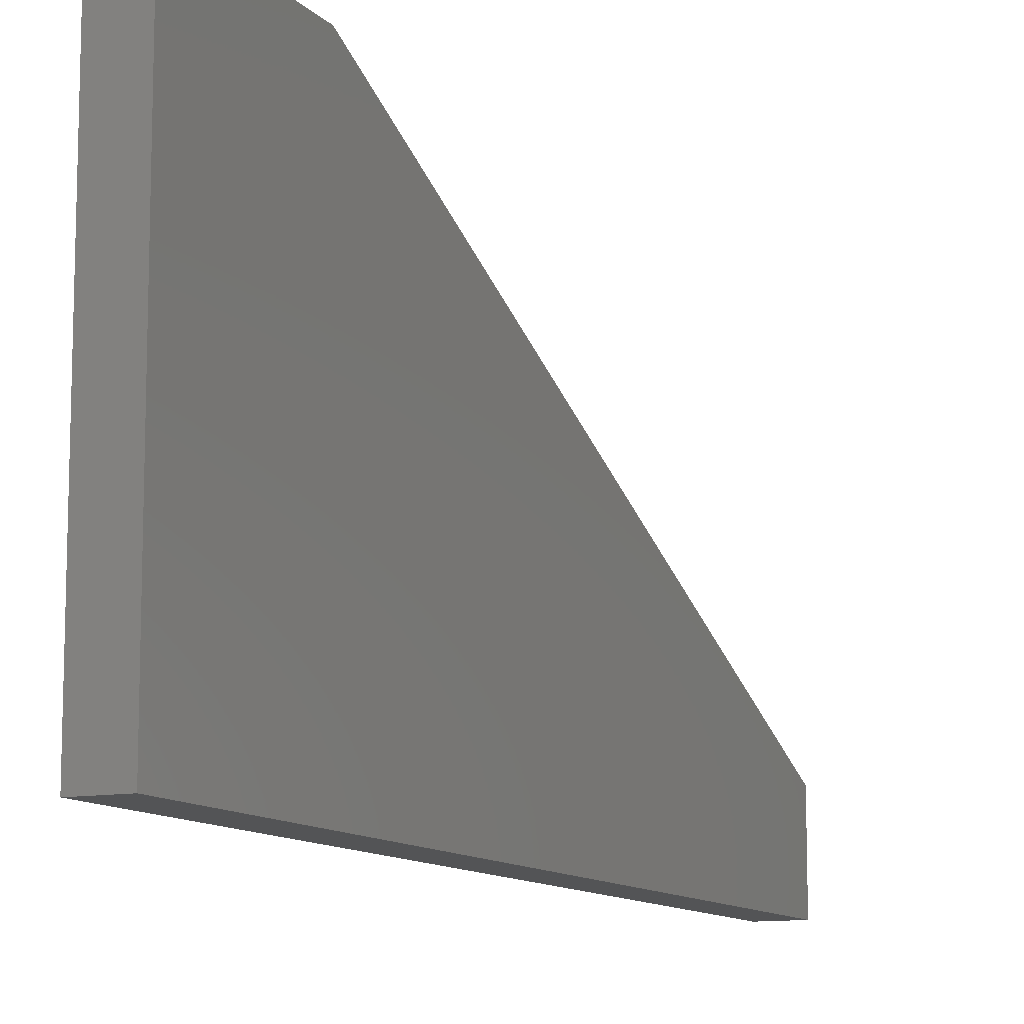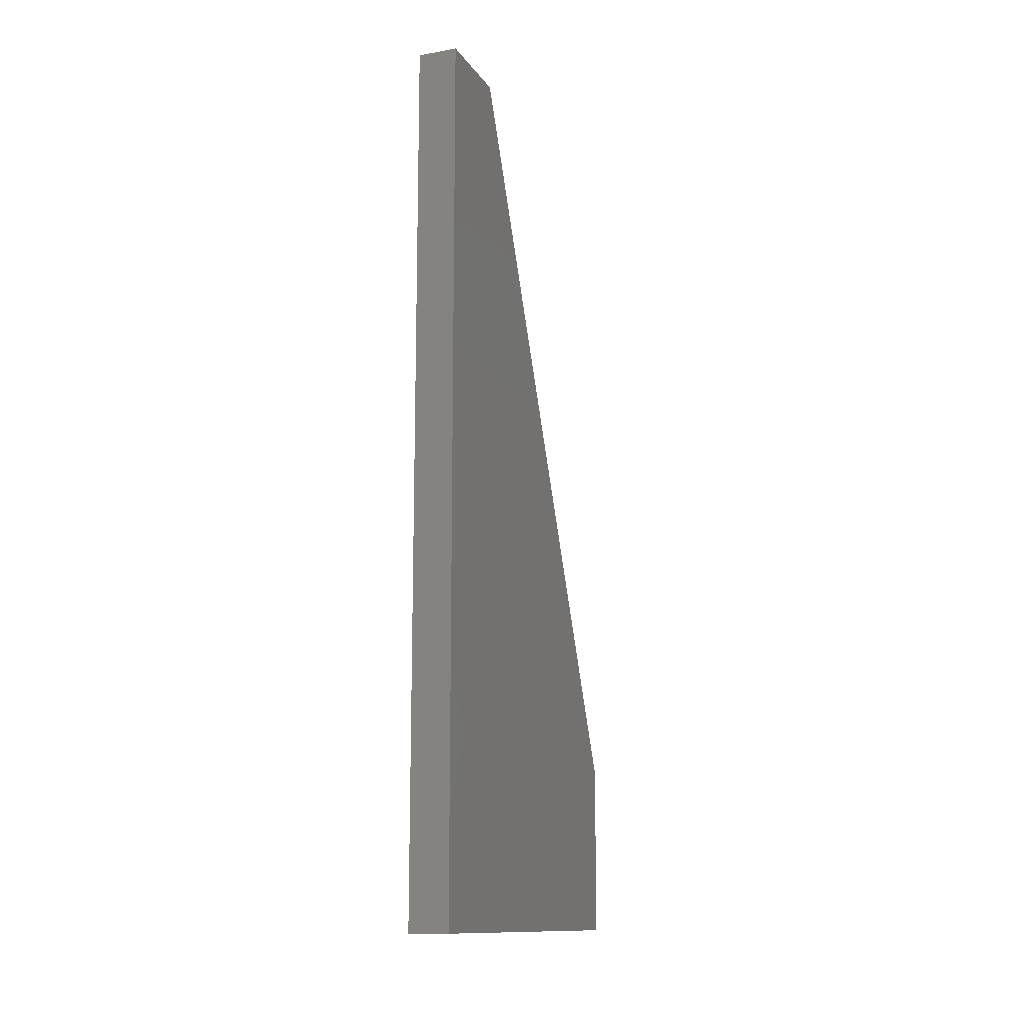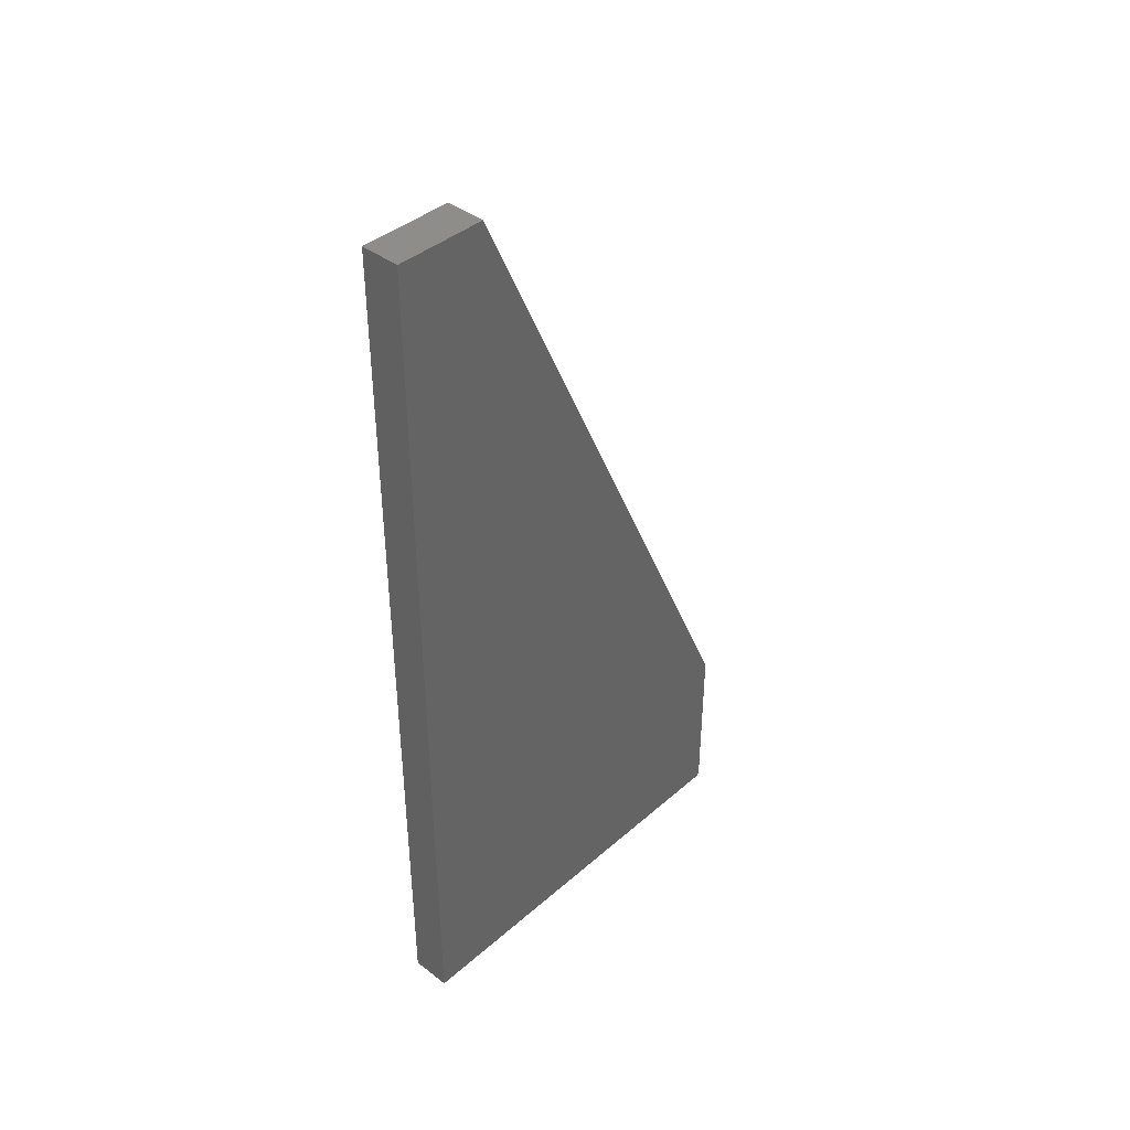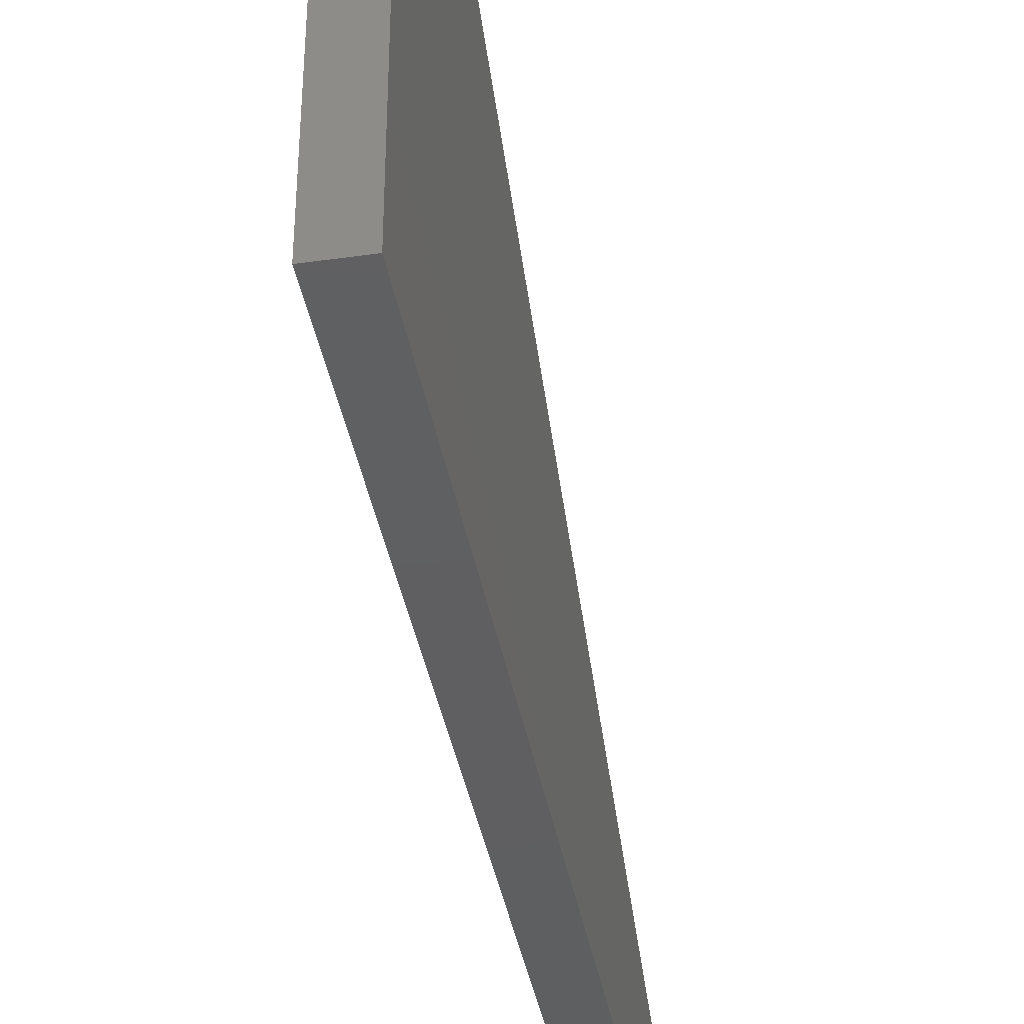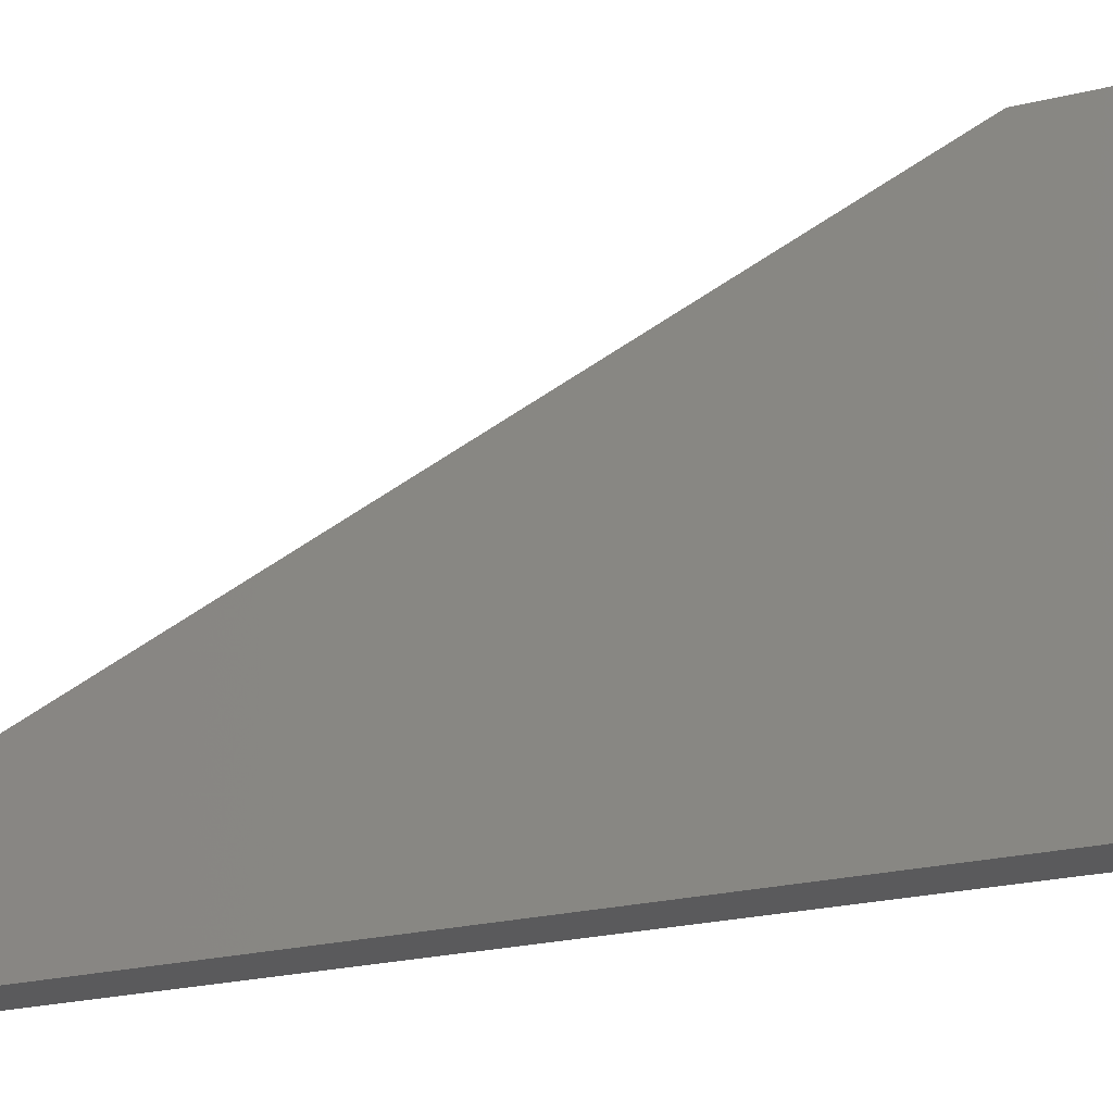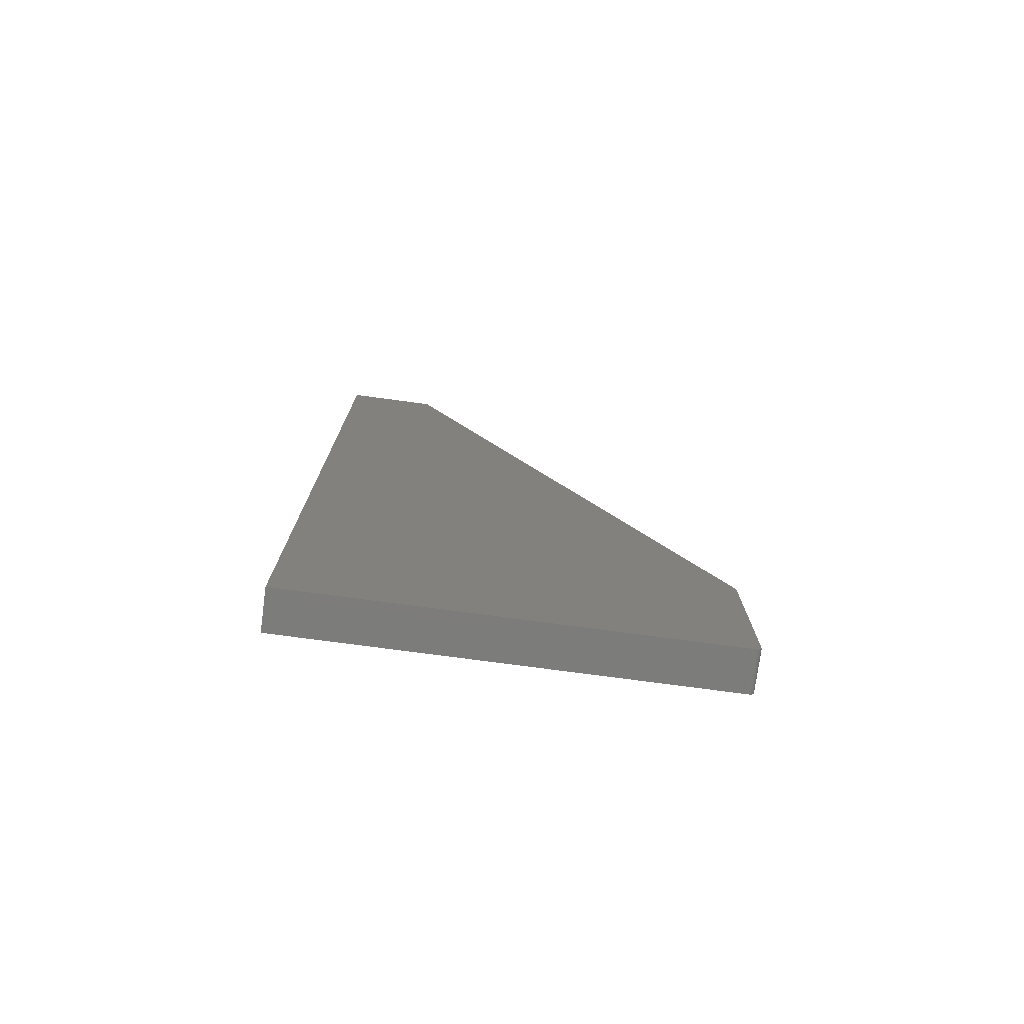
<metadata>
{"format":"stl","ext":"stl","renderer":"f3d","projection":"perspective","resolution":1024,"background":"white","views":[{"elev":-11.2,"azim":-155.1,"up":"+Y"},{"elev":-13.0,"azim":21.5,"up":"+Z"},{"elev":40.2,"azim":43.2,"up":"+Z"},{"elev":-39.0,"azim":-170.0,"up":"+Y"},{"elev":-24.5,"azim":111.6,"up":"+Y"},{"elev":-75.8,"azim":82.4,"up":"+Z"}]}
</metadata>
<code>
# stl→obj: 26 verts, 48 faces
v 0.0625 0.3976 -0.6094
v 0.0625 0.3976 -0.3438
v 0.0625 -0.1061 0.75
v 0.0625 0.3941 -0.6159
v 0.0625 -0.25 -0.6172
v 0.0625 0.3898 -0.6172
v 0.0625 0.3913 -0.617
v 0.0625 0.3928 -0.6166
v 0.0625 -0.25 0.75
v 0.0625 0.3953 -0.6149
v 0.0625 0.3963 -0.6137
v 0.0625 0.397 -0.6124
v 0.0625 0.3975 -0.6109
v -1.518e-16 -0.1061 0.75
v -3.036e-17 0.3976 -0.3438
v -8.674e-19 0.3976 -0.6094
v -1.462e-19 0.3941 -0.6159
v -6.602e-20 0.3928 -0.6166
v -1.667e-20 0.3913 -0.617
v 4.349e-33 0.3898 -0.6172
v 0 -0.25 -0.6172
v -1.518e-16 -0.25 0.75
v -6.981e-19 0.3975 -0.6109
v -5.354e-19 0.397 -0.6124
v -3.855e-19 0.3963 -0.6137
v -2.54e-19 0.3953 -0.6149
f 1 2 3
f 4 5 6
f 4 6 7
f 4 7 8
f 9 5 4
f 9 4 10
f 9 10 11
f 9 11 12
f 9 12 13
f 9 13 1
f 9 1 3
f 14 15 16
f 17 18 19
f 17 19 20
f 17 20 21
f 22 14 16
f 22 16 23
f 22 23 24
f 22 24 25
f 22 25 26
f 22 26 17
f 22 17 21
f 1 16 2
f 2 16 15
f 5 21 6
f 6 21 20
f 16 1 23
f 23 1 13
f 23 13 24
f 24 13 12
f 24 12 25
f 25 12 11
f 25 11 26
f 26 11 10
f 26 10 17
f 17 10 4
f 17 4 18
f 18 4 8
f 18 8 19
f 19 8 7
f 19 7 20
f 20 7 6
f 9 22 5
f 5 22 21
f 3 14 9
f 9 14 22
f 2 15 3
f 3 15 14

</code>
